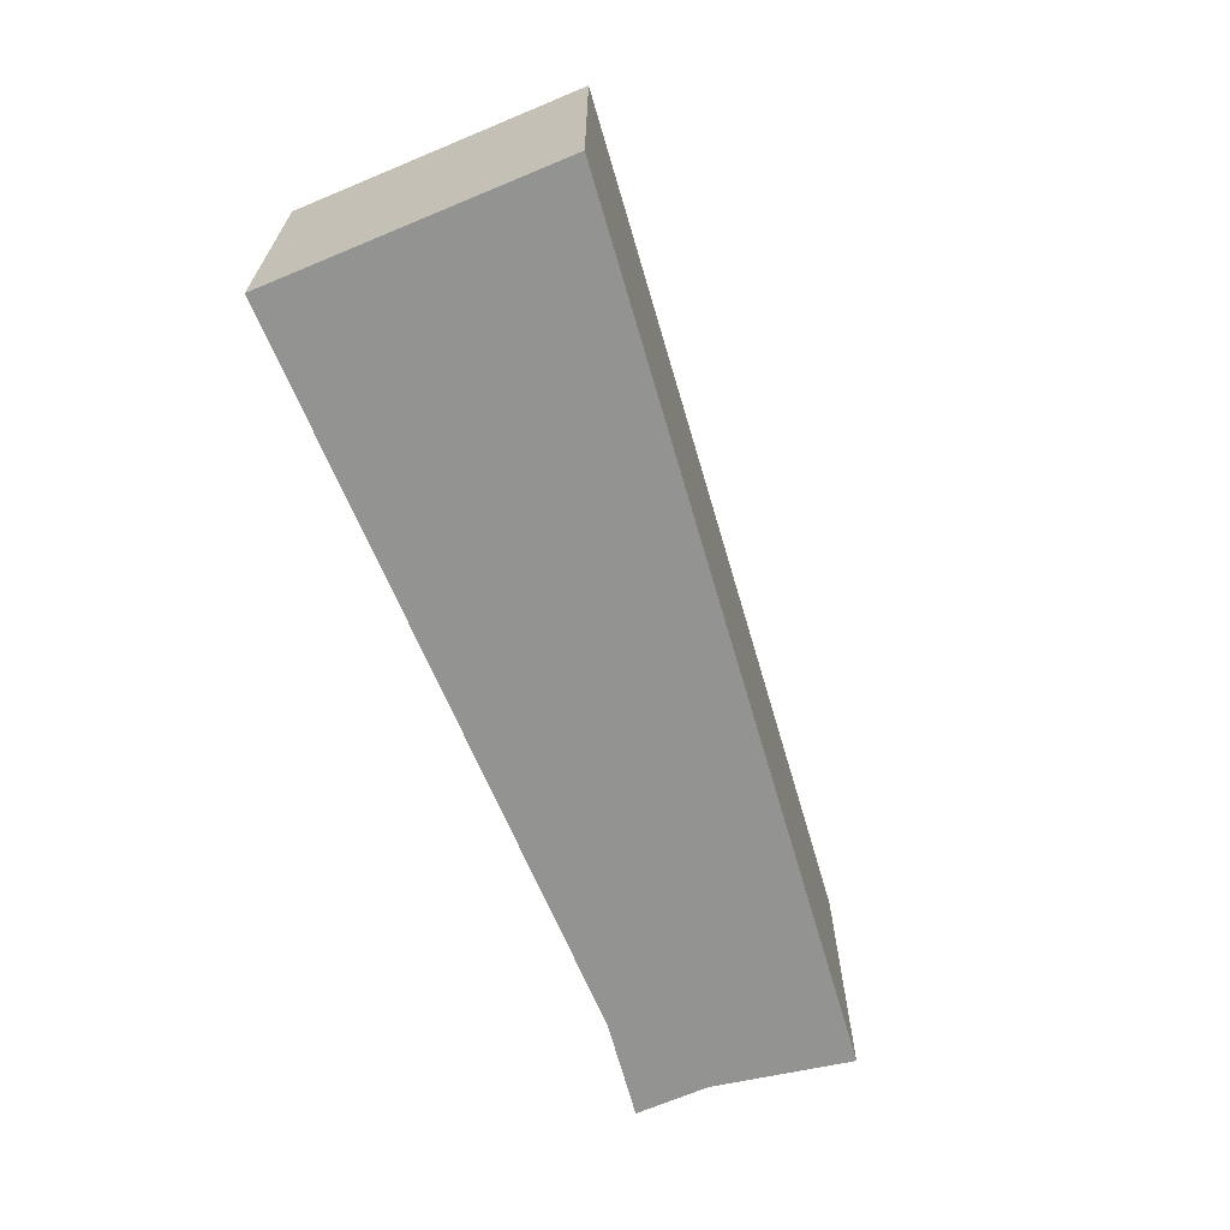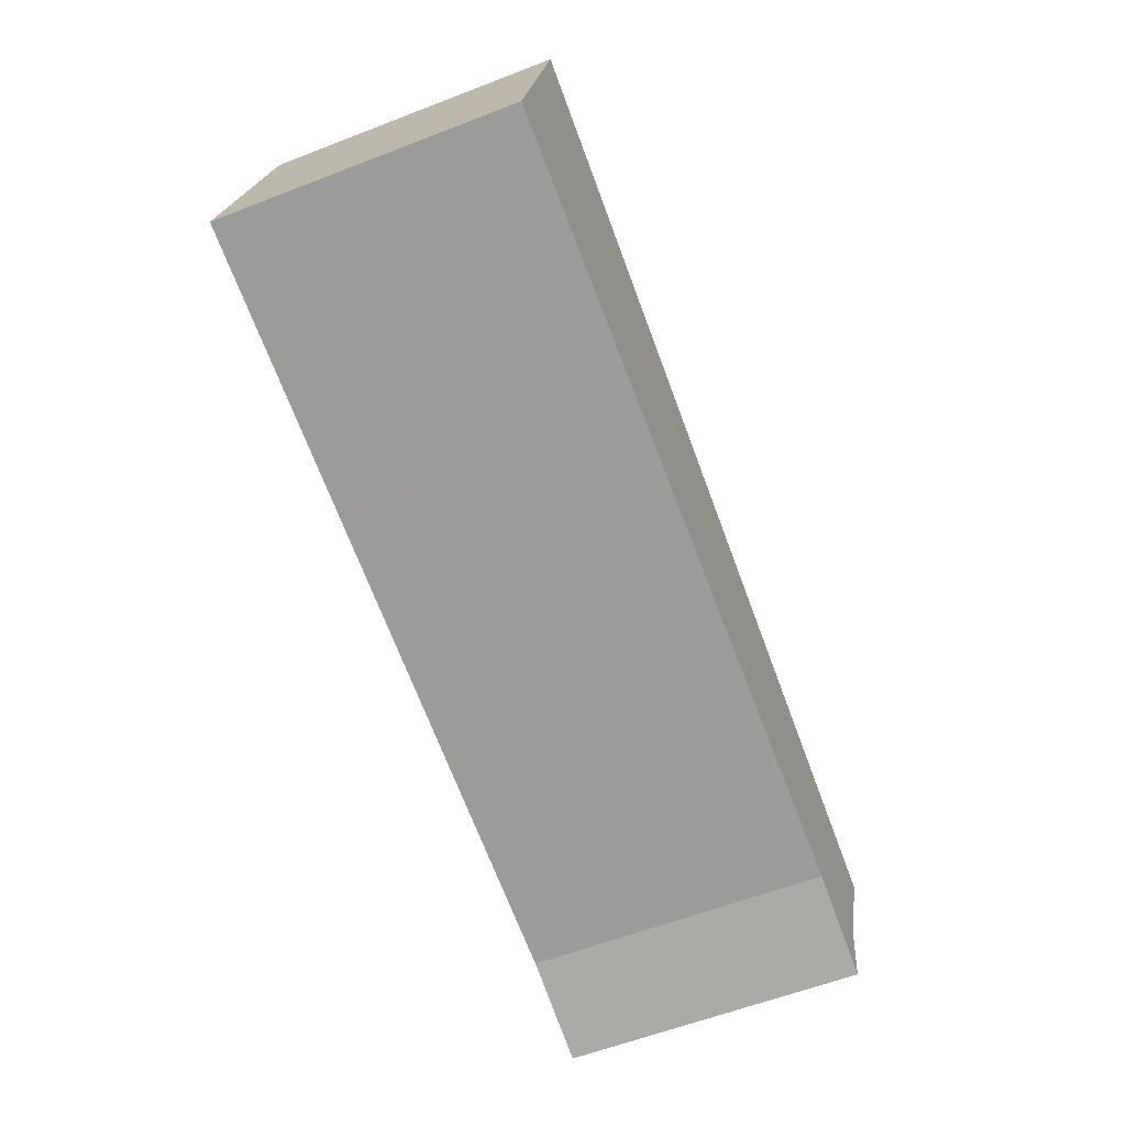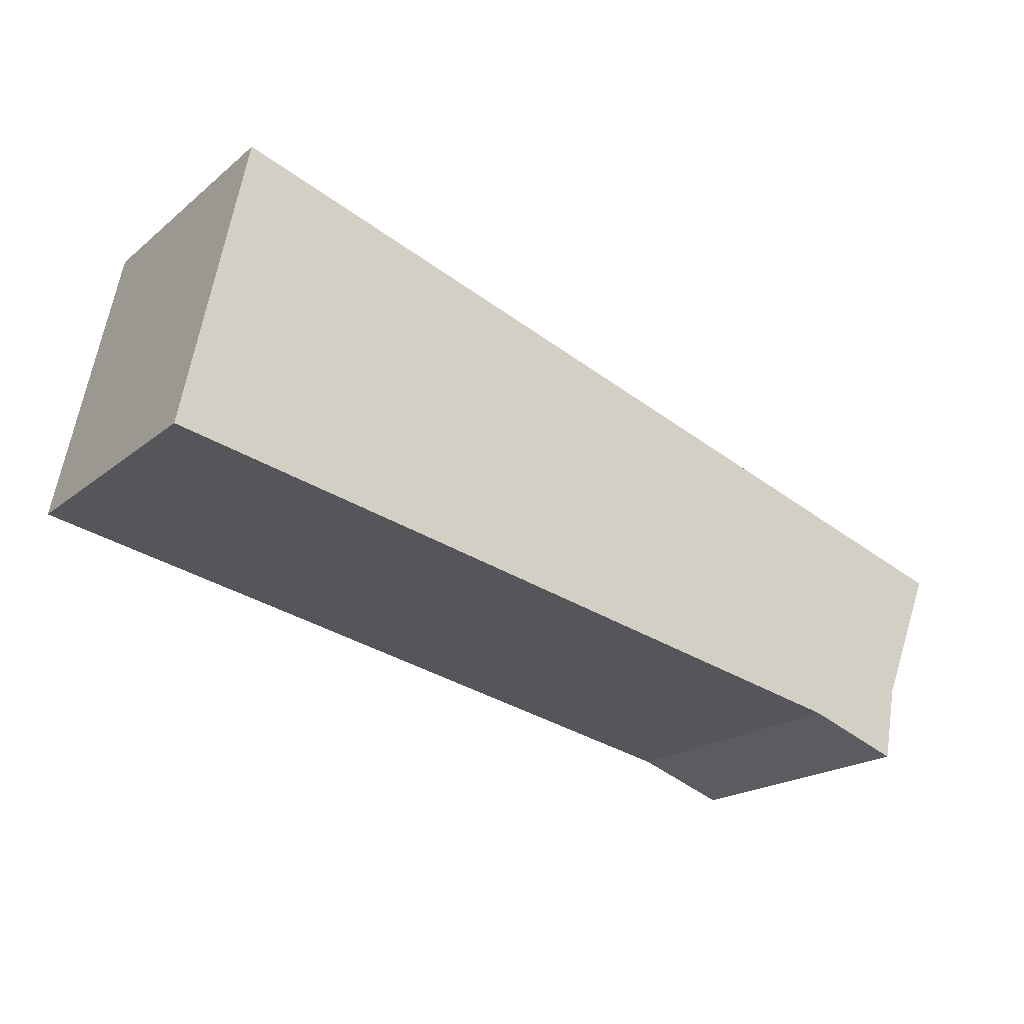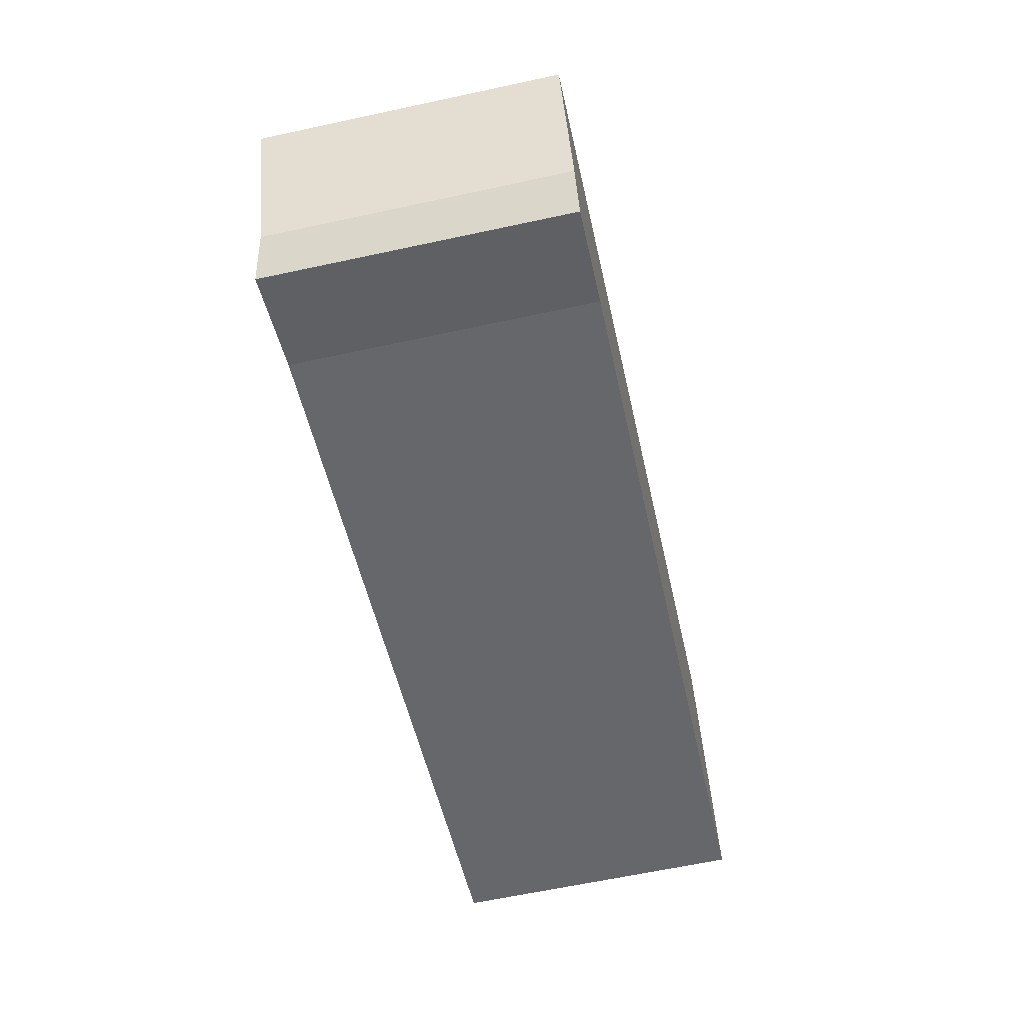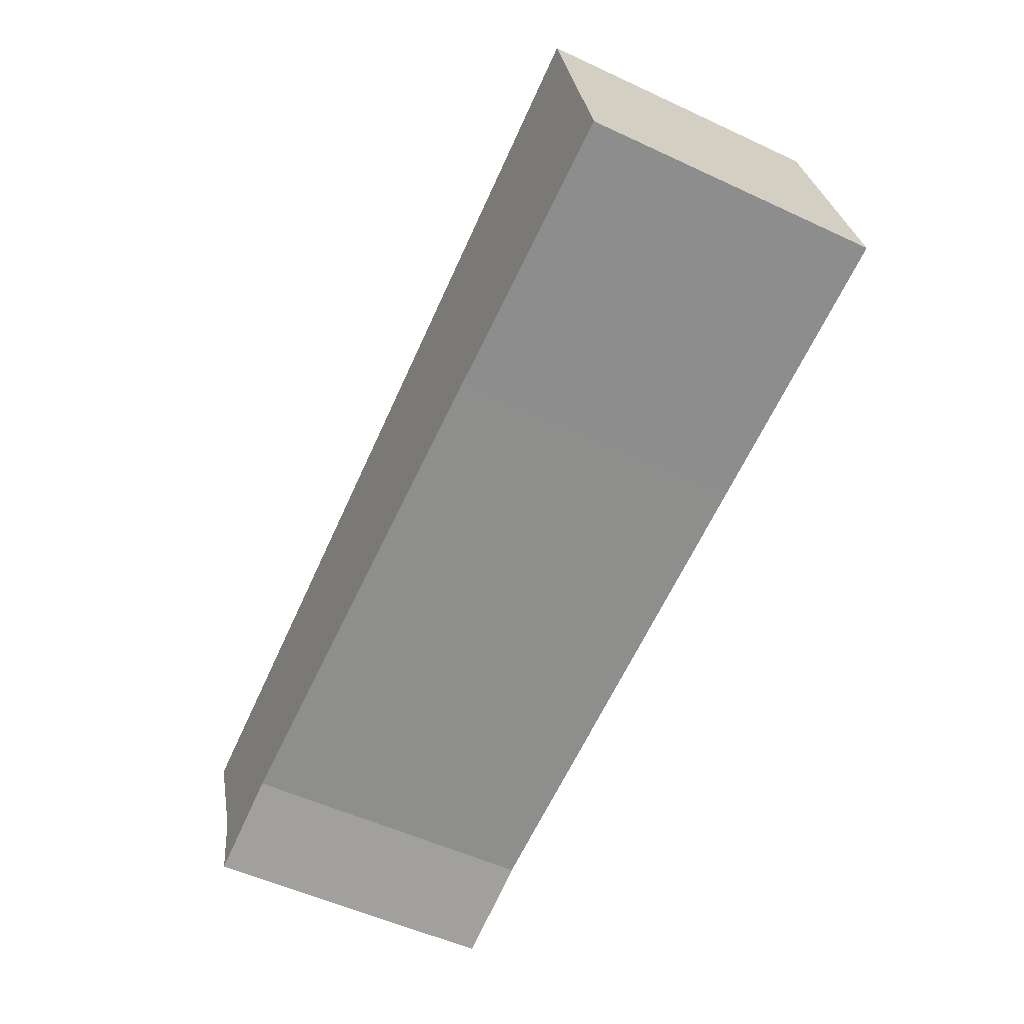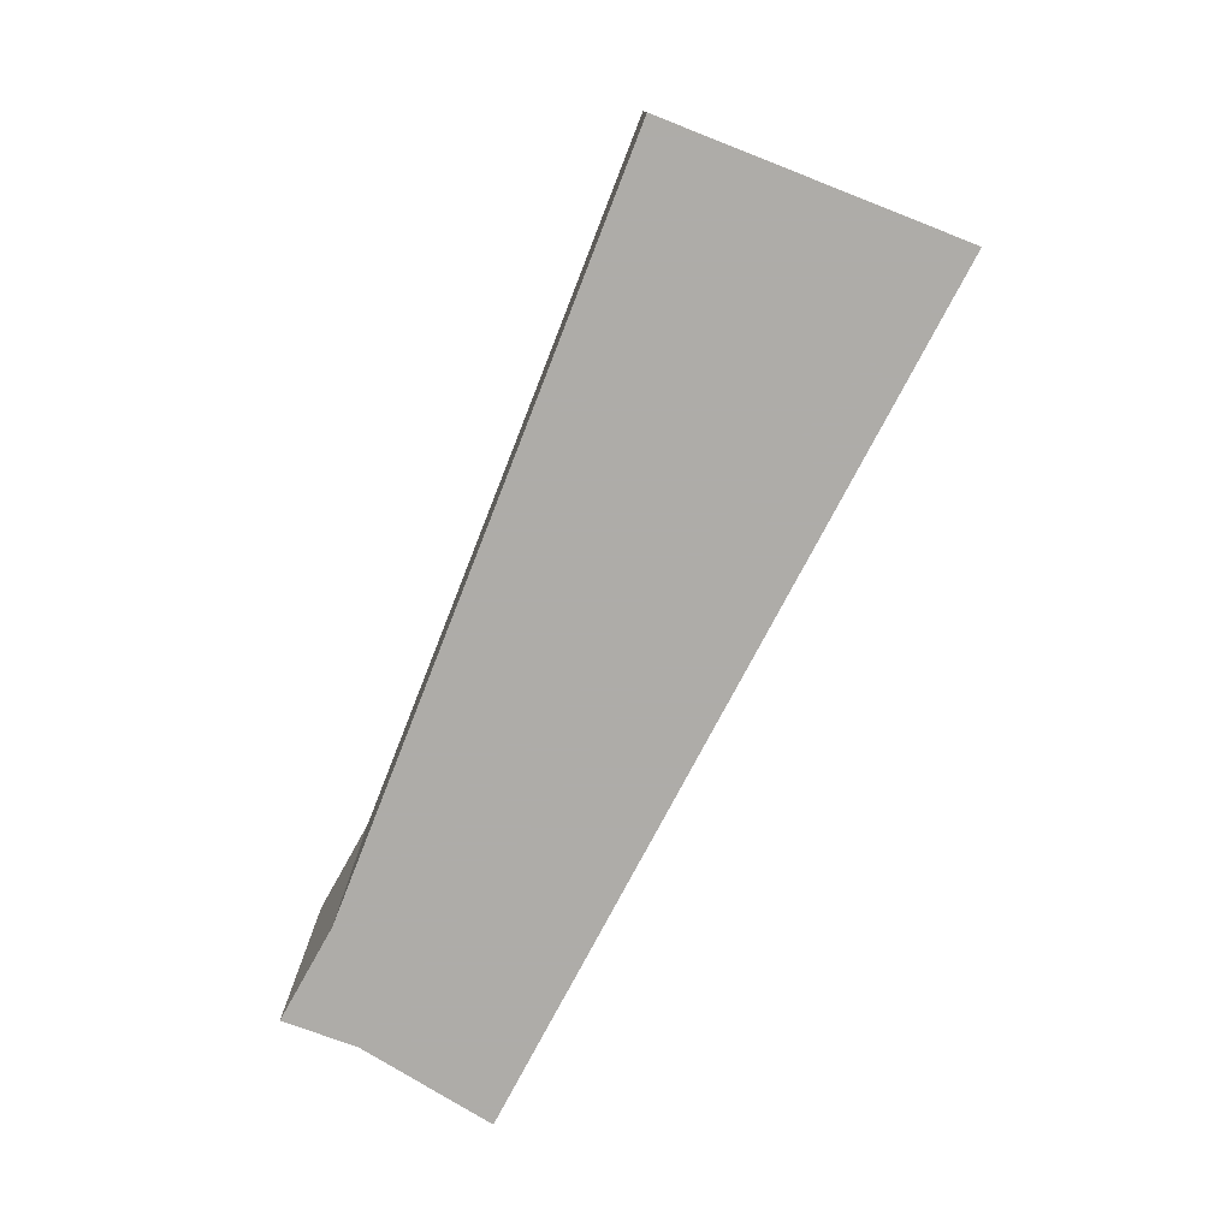
<metadata>
{"format":"obj","ext":"obj","renderer":"f3d","projection":"perspective","resolution":1024,"background":"white","views":[{"elev":-66.6,"azim":-55.6,"up":"+Y"},{"elev":-59.4,"azim":-68.3,"up":"+Z"},{"elev":-19.6,"azim":-34.5,"up":"+Z"},{"elev":-63.3,"azim":102.3,"up":"+Z"},{"elev":-53.8,"azim":-116.4,"up":"+Z"},{"elev":-77.0,"azim":-99.7,"up":"+Y"}]}
</metadata>
<code>
v -1.628 -0.08884 2.781
v -1.654 -0.08884 2.787
v -1.648 -0.08884 2.815
v -1.581 -0.08884 2.771
v -1.572 -0.08884 2.768
v -1.57 -0.08884 2.775
v -1.565 -0.08884 2.788
v -1.648 -0.117 2.815
v -1.654 -0.117 2.787
v -1.628 -0.117 2.781
v -1.581 -0.117 2.771
v -1.572 -0.117 2.768
v -1.57 -0.117 2.775
v -1.565 -0.117 2.788
v -1.57 -0.117 2.775
v -1.572 -0.117 2.768
v -1.572 -0.08884 2.768
v -1.57 -0.08884 2.775
v -1.565 -0.117 2.788
v -1.57 -0.117 2.775
v -1.57 -0.08884 2.775
v -1.565 -0.08884 2.788
v -1.648 -0.117 2.815
v -1.565 -0.117 2.788
v -1.565 -0.08884 2.788
v -1.648 -0.08884 2.815
v -1.654 -0.117 2.787
v -1.648 -0.117 2.815
v -1.648 -0.08884 2.815
v -1.654 -0.08884 2.787
v -1.628 -0.117 2.781
v -1.654 -0.117 2.787
v -1.654 -0.08884 2.787
v -1.628 -0.08884 2.781
f 1 2 3
f 4 1 3
f 5 4 3
f 6 5 3
f 7 6 3
f 8 9 10
f 8 10 11
f 8 11 12
f 8 12 13
f 14 8 13
f 1 11 10
f 11 1 4
f 12 11 4
f 12 4 5
f 15 16 17
f 15 17 18
f 19 20 21
f 19 21 22
f 23 24 25
f 23 25 26
f 27 28 29
f 27 29 30
f 31 32 33
f 31 33 34

</code>
